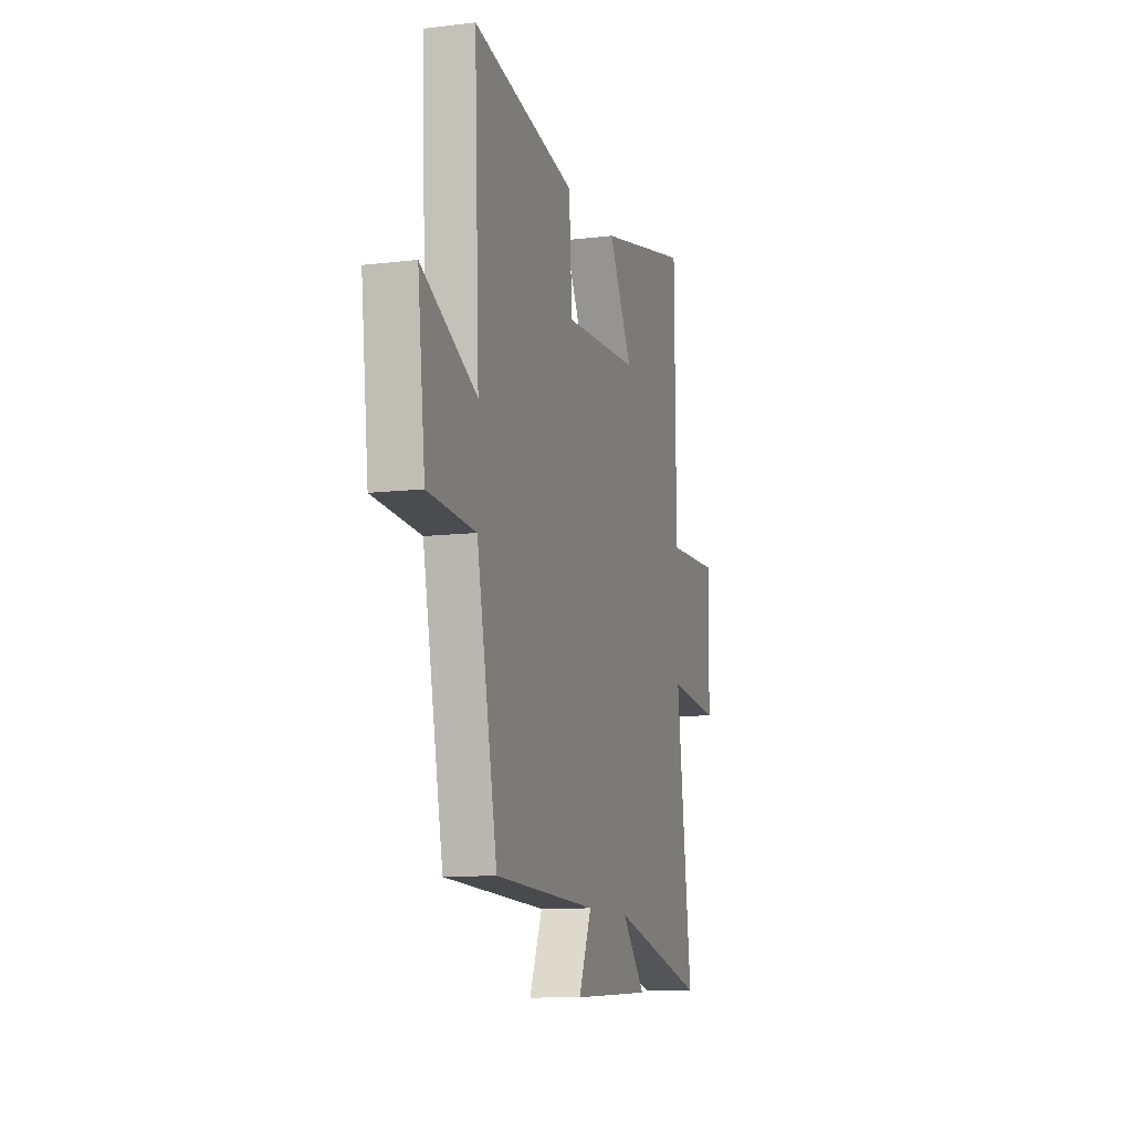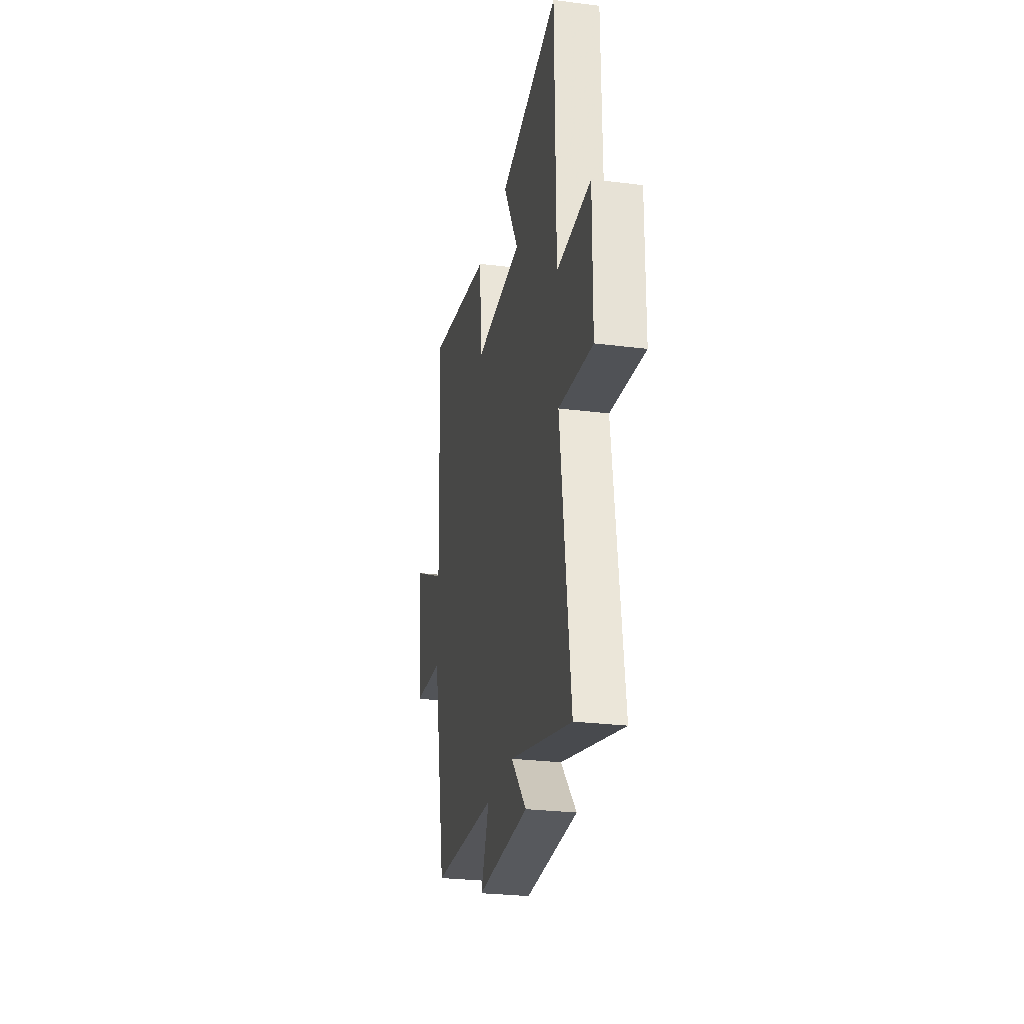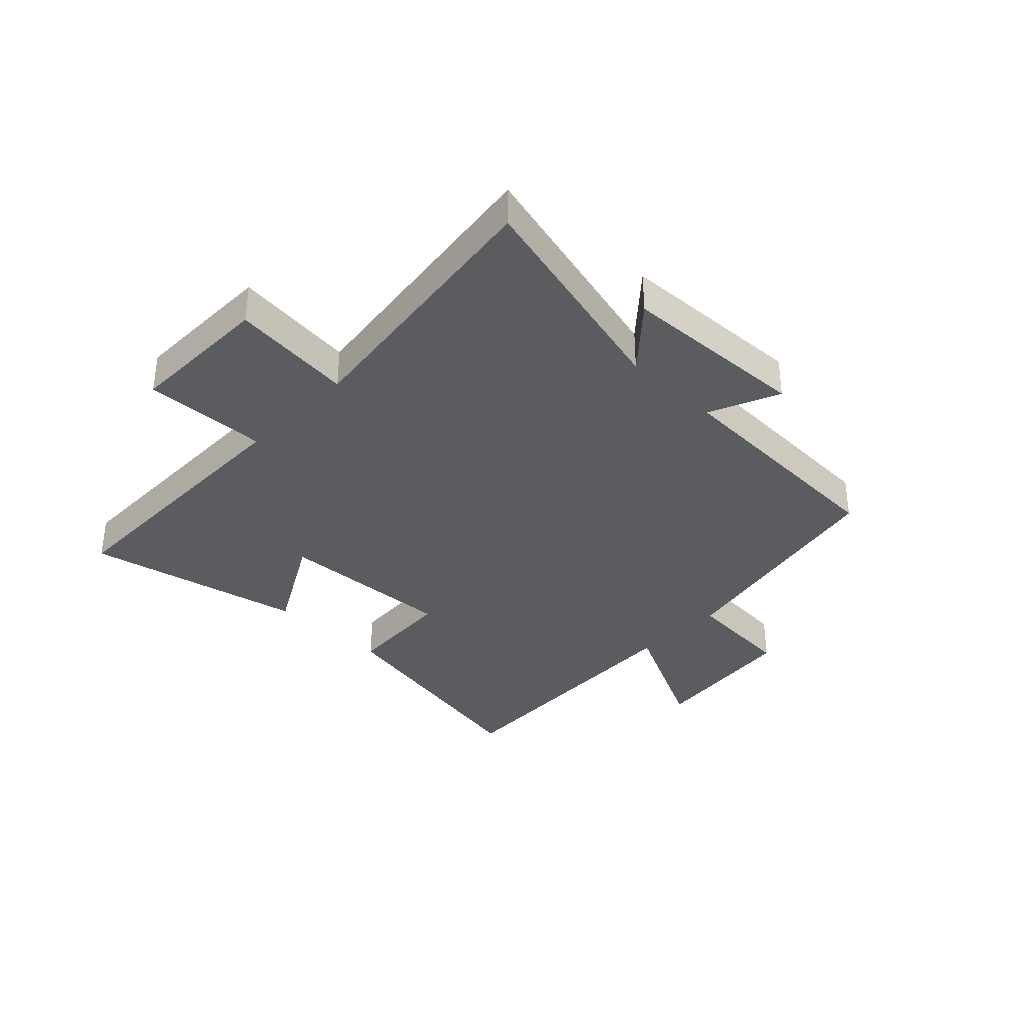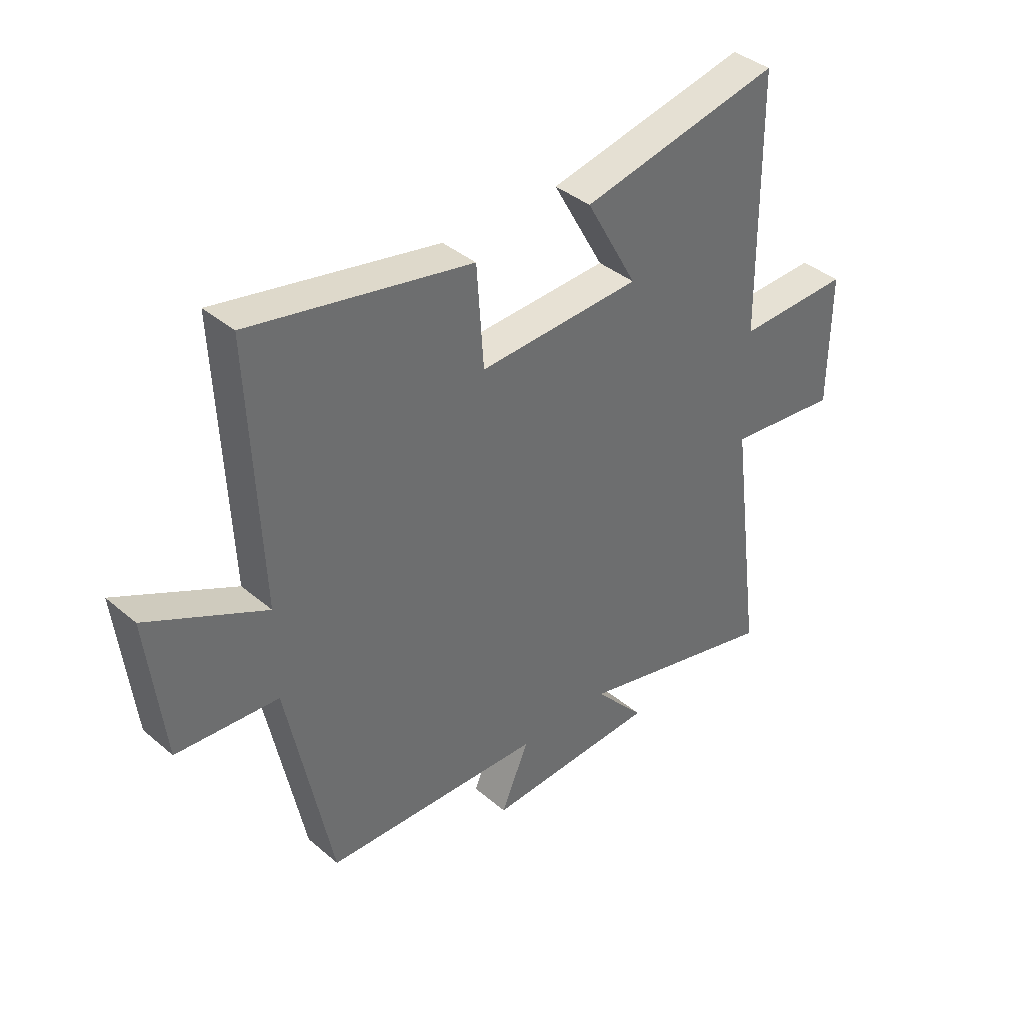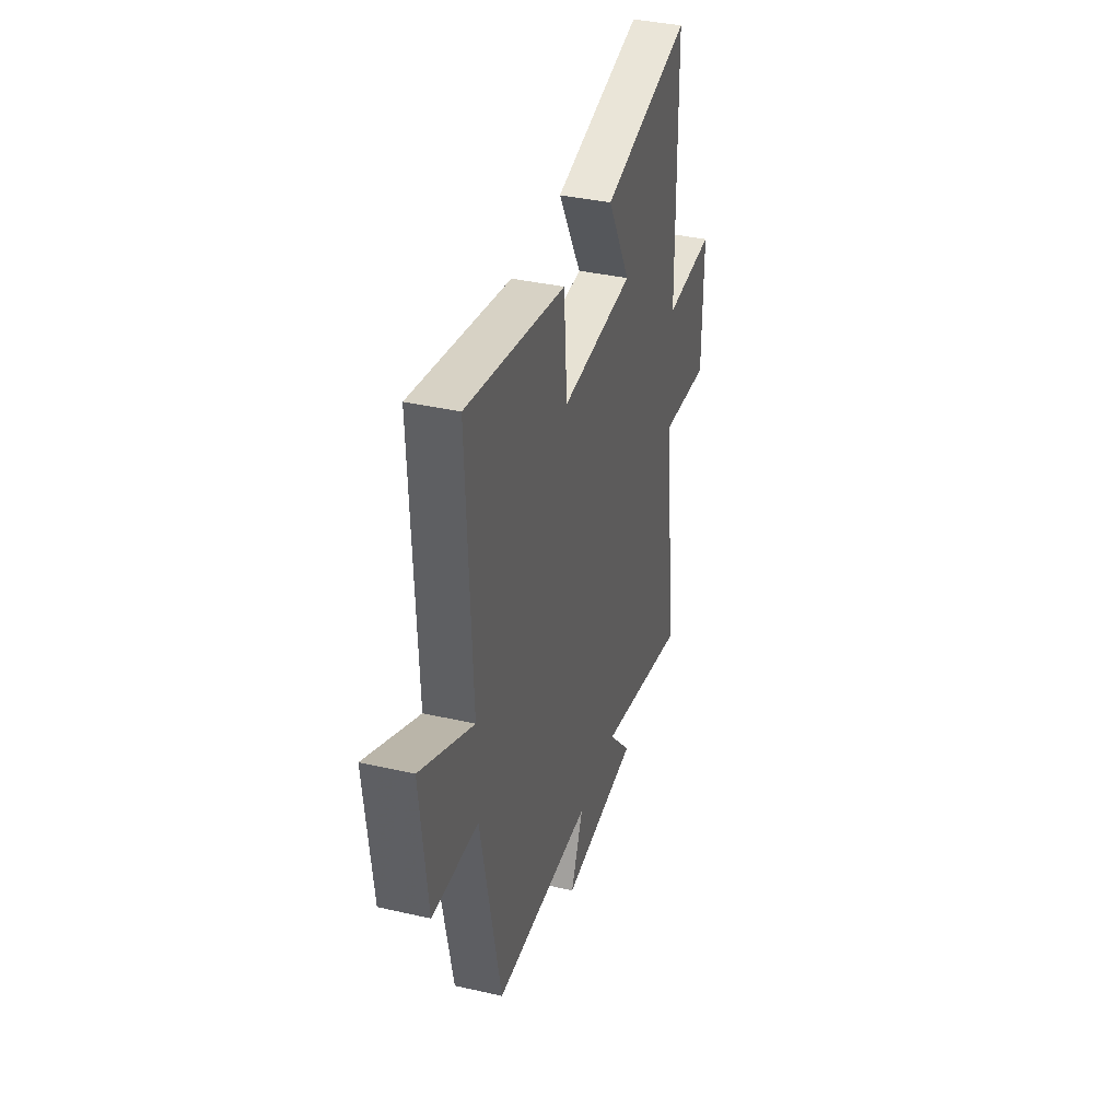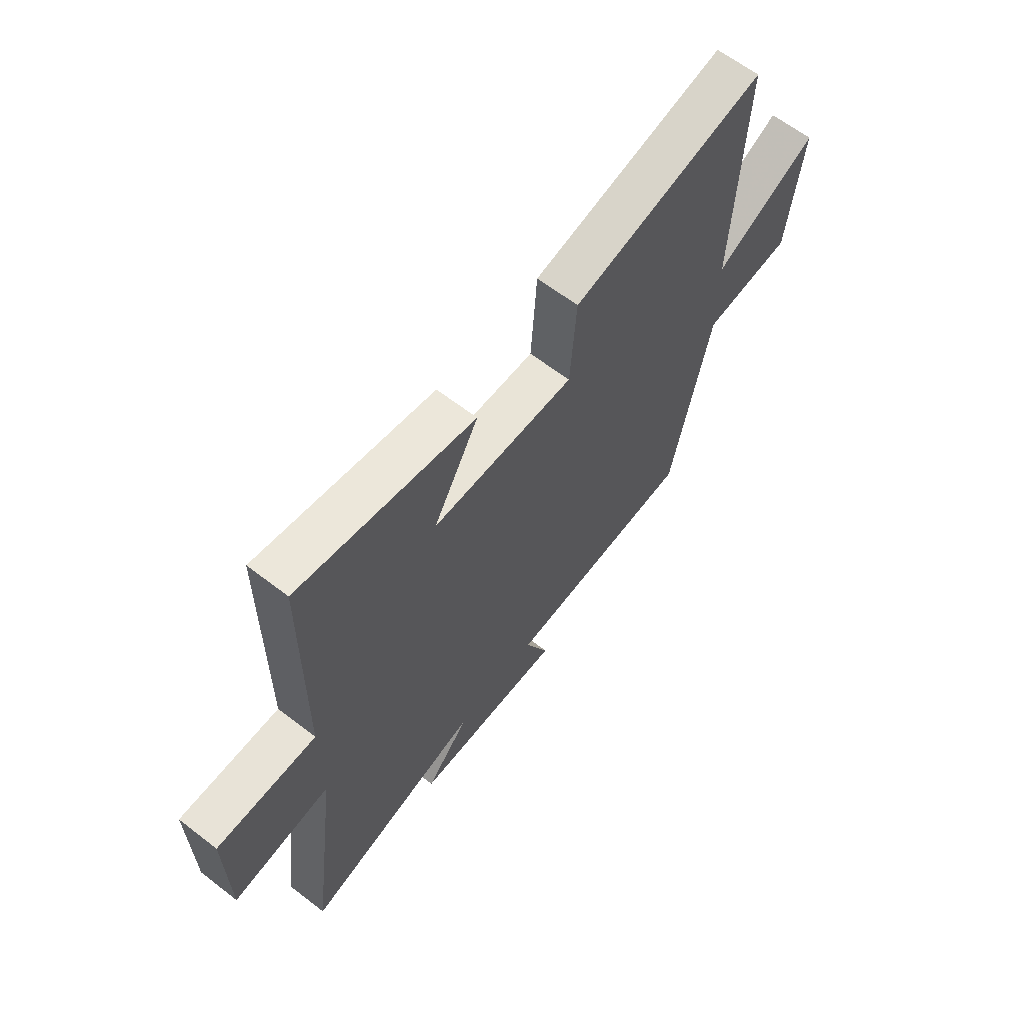
<metadata>
{"format":"obj","ext":"obj","renderer":"f3d","projection":"perspective","resolution":1024,"background":"white","views":[{"elev":-10.8,"azim":-73.4,"up":"+Z"},{"elev":-27.1,"azim":78.9,"up":"+Z"},{"elev":-35.2,"azim":136.0,"up":"+Y"},{"elev":38.8,"azim":-43.4,"up":"+Z"},{"elev":37.7,"azim":-73.8,"up":"+Z"},{"elev":63.7,"azim":127.9,"up":"+Z"}]}
</metadata>
<code>
v 0.495 0.07 0.581
v 0.5 0.07 0.1
v 0.714 0.07 0.106
v 0.712 0.07 -0.144
v 0.5 0.07 -0.12
v 0.563 0.07 -0.598
v 0.174 0.07 -0.5
v 0.27 0.07 -0.608
v -0.056 0.07 -0.622
v -0.004 0.07 -0.5
v -0.417 0.07 -0.483
v -0.5 0.07 -0.072
v -0.691 0.07 -0.058
v -0.721 0.07 0.208
v -0.5 0.07 0.098
v -0.52 0.07 0.581
v -0.105 0.07 0.5
v -0.092 0.07 0.312
v 0.214 0.07 0.326
v 0.117 0.07 0.5
v 0.495 0 0.581
v 0.5 0 0.1
v 0.714 0 0.106
v 0.712 0 -0.144
v 0.5 0 -0.12
v 0.563 0 -0.598
v 0.174 0 -0.5
v 0.27 0 -0.608
v -0.056 0 -0.622
v -0.004 0 -0.5
v -0.417 0 -0.483
v -0.5 0 -0.072
v -0.691 0 -0.058
v -0.721 0 0.208
v -0.5 0 0.098
v -0.52 0 0.581
v -0.105 0 0.5
v -0.092 0 0.312
v 0.214 0 0.326
v 0.117 0 0.5
f 19 20 1 2
f 18 19 2
f 15 16 17 18
f 15 18 2
f 12 13 14 15
f 10 11 12 15
f 10 15 2
f 7 8 9 10
f 7 10 2
f 5 6 7
f 5 7 2
f 2 3 4 5
f 22 21 40 39
f 22 39 38
f 38 37 36 35
f 22 38 35
f 35 34 33 32
f 35 32 31 30
f 22 35 30
f 30 29 28 27
f 22 30 27
f 27 26 25
f 22 27 25
f 25 24 23 22
f 1 21 22 2
f 2 22 23 3
f 3 23 24 4
f 4 24 25 5
f 5 25 26 6
f 6 26 27 7
f 7 27 28 8
f 8 28 29 9
f 9 29 30 10
f 10 30 31 11
f 11 31 32 12
f 12 32 33 13
f 13 33 34 14
f 14 34 35 15
f 15 35 36 16
f 16 36 37 17
f 17 37 38 18
f 18 38 39 19
f 19 39 40 20
f 20 40 21 1

</code>
